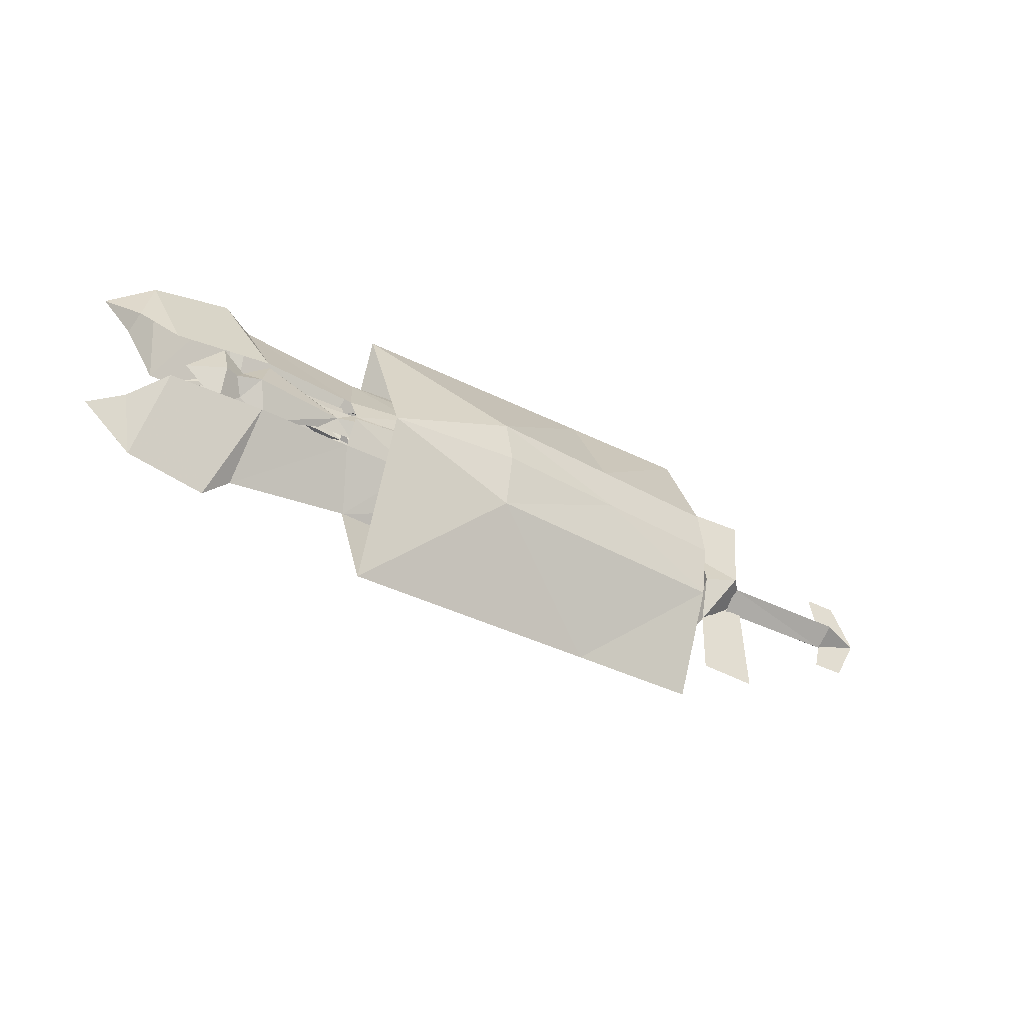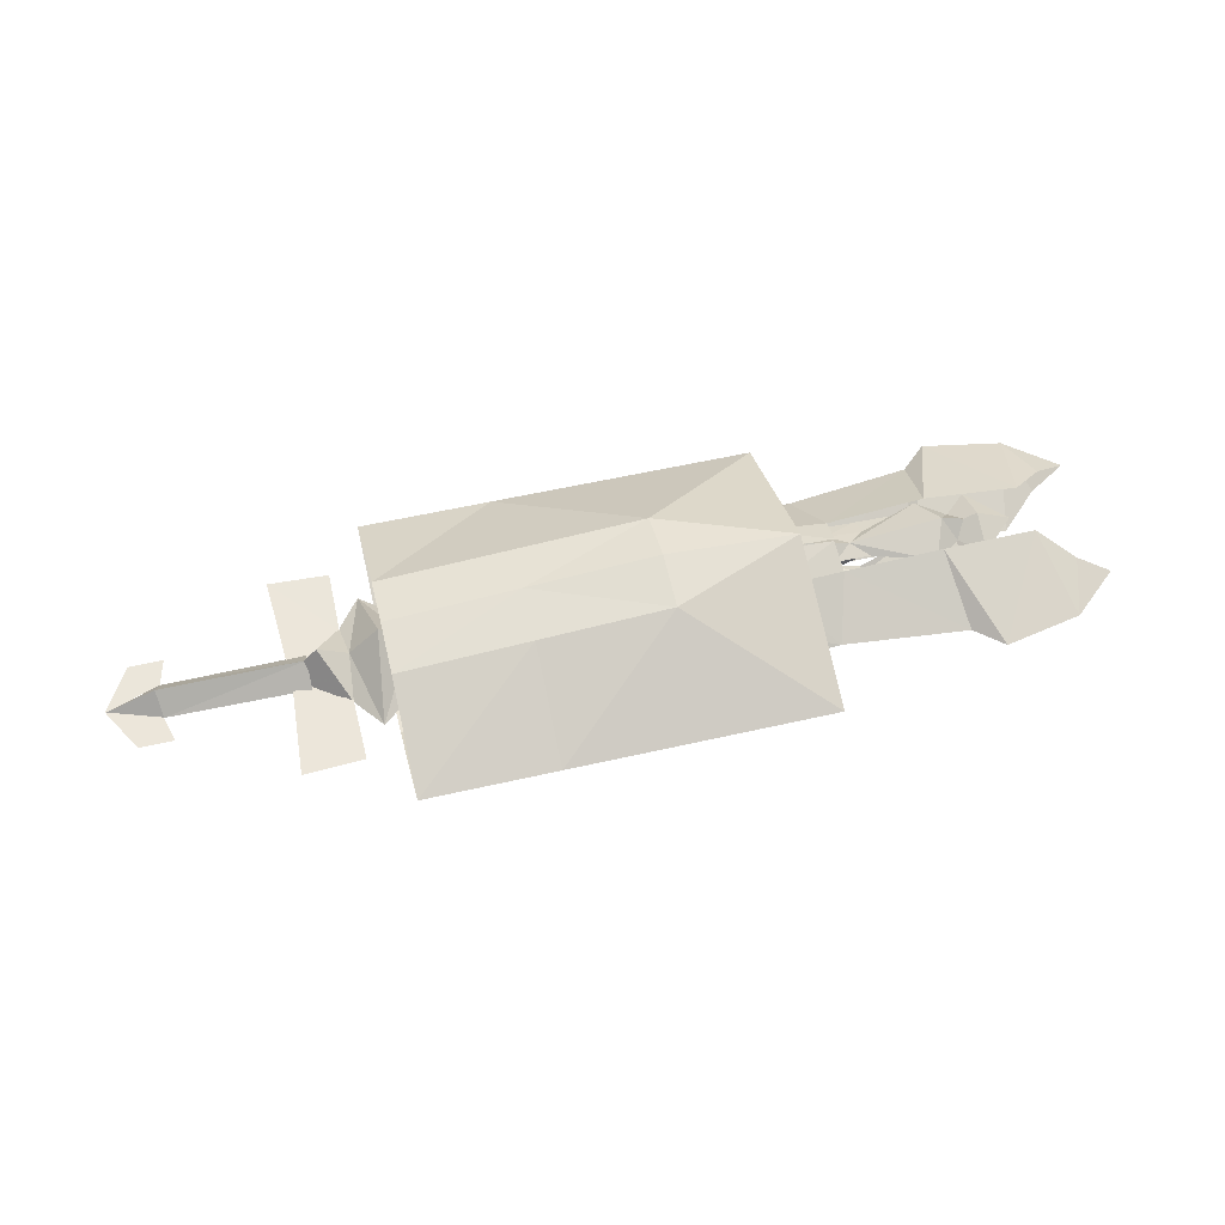
<metadata>
{"format":"obj","ext":"obj","renderer":"f3d","projection":"perspective","resolution":1024,"background":"white","views":[{"elev":-38.7,"azim":147.6,"up":"+Z"},{"elev":54.6,"azim":-13.7,"up":"+Y"}]}
</metadata>
<code>
g Object05
v 33.51 0.08694 -1.599
v 31.18 0.07056 -1.767
v 31.25 -0.2147 -2.604
v 33.56 -0.08487 -2.109
v 28.8 -0.3407 -2.631
v 28.63 0.05265 -3.661
v 31.25 0.07109 -3.567
v 26.18 -0.4209 -2.671
v 26.16 0.03528 -3.753
v 31.25 -0.2147 0.4991
v 31.18 0.07055 -0.3379
v 33.51 0.08693 -0.5061
v 33.56 -0.08488 0.004397
v 28.8 -0.3407 0.5267
v 31.25 0.07108 1.463
v 28.63 0.05263 1.557
v 26.18 -0.4209 0.567
v 26.16 0.03526 1.649
v 33.66 0.08803 -2.697
v 28.8 0.05388 -1.65
v 26.29 -0.2661 -1.052
v 33.66 0.08802 0.5928
v 28.83 0.05403 -0.4423
v 33.51 0.08694 -1.599
v 33.56 0.2595 -2.109
v 31.24 0.3567 -2.604
v 31.18 0.07056 -1.767
v 28.8 0.4484 -2.631
v 31.25 0.07109 -3.567
v 28.63 0.05265 -3.661
v 26.17 0.4917 -2.671
v 26.16 0.03528 -3.753
v 31.24 0.3567 0.4991
v 33.56 0.2595 0.004402
v 33.51 0.08693 -0.5061
v 31.18 0.07055 -0.3379
v 28.8 0.4483 0.5267
v 28.63 0.05263 1.557
v 31.25 0.07108 1.463
v 26.17 0.4917 0.567
v 26.16 0.03526 1.649
v 33.66 0.08803 -2.697
v 28.8 0.05388 -1.65
v 26.29 0.3386 -1.052
v 33.66 0.08802 0.5928
v 28.83 0.05403 -0.4423
v 28.78 0.05372 -0.4666
v 36.08 0.105 -1.064
v 26.29 -0.2661 -1.052
v 26.29 0.03621 -1.052
v 36.08 0.105 -1.041
v 36.08 0.105 -1.064
v 36.08 0.105 -1.041
f 1 2 3
f 3 4 1
f 5 6 7
f 7 3 5
f 8 9 6
f 6 5 8
f 10 11 12
f 12 13 10
f 14 10 15
f 15 16 14
f 17 14 16
f 16 18 17
f 4 3 7
f 7 19 4
f 5 3 2
f 2 20 5
f 21 8 5
f 5 20 21
f 10 13 22
f 22 15 10
f 10 14 23
f 23 11 10
f 14 17 21
f 21 23 14
f 24 25 26
f 26 27 24
f 28 26 29
f 29 30 28
f 31 28 30
f 30 32 31
f 33 34 35
f 35 36 33
f 37 38 39
f 39 33 37
f 40 41 38
f 38 37 40
f 25 42 29
f 29 26 25
f 28 43 27
f 27 26 28
f 28 44 43
f 33 39 45
f 45 34 33
f 33 36 46
f 46 37 33
f 46 47 44
f 44 37 46
f 48 1 4
f 49 43 50
f 51 13 12
f 49 50 47
f 48 4 19
f 22 13 51
f 46 49 47
f 52 25 24
f 44 50 43
f 53 35 34
f 44 47 50
f 42 25 52
f 28 31 44
f 45 53 34
f 44 40 37
g ssssss
v 33.51 0.09419 -1.522
v 31.18 0.07934 -1.69
v 31.25 -0.246 -2.601
v 33.56 -0.1178 -2.107
v 28.8 -0.3943 -2.632
v 28.63 0.0381 -3.737
v 31.26 0.08062 -3.643
v 26.18 -0.4971 -2.691
v 26.16 -0.001788 -3.829
v 31.25 -0.246 0.4974
v 31.18 0.07935 -0.4141
v 33.51 0.0942 -0.582
v 33.56 -0.1177 -0.000423
v 28.8 -0.3943 0.5277
v 31.26 0.08067 1.539
v 28.63 0.03816 1.633
v 26.18 -0.497 0.5873
v 26.16 -0.001733 1.725
v 33.68 0.09698 -2.771
v 28.81 0.04105 -1.574
v 26.3 -0.342 -1.052
v 33.68 0.09701 0.6664
v 28.83 0.04144 -0.5174
v 33.51 0.09419 -1.522
v 33.56 0.3079 -2.106
v 31.24 0.4067 -2.601
v 31.18 0.07934 -1.69
v 28.8 0.476 -2.632
v 31.26 0.08062 -3.643
v 28.63 0.0381 -3.737
v 26.17 0.4941 -2.691
v 26.16 -0.001788 -3.829
v 31.24 0.4068 0.4974
v 33.56 0.3079 -0.000982
v 33.51 0.0942 -0.582
v 31.18 0.07935 -0.4141
v 28.8 0.4761 0.5277
v 28.63 0.03816 1.633
v 31.26 0.08067 1.539
v 26.17 0.4941 0.5873
v 26.16 -0.001733 1.725
v 33.68 0.09698 -2.771
v 28.81 0.04105 -1.574
v 26.3 0.3431 -1.052
v 33.68 0.09701 0.6664
v 28.83 0.04144 -0.5174
v 28.79 0.04073 -0.5412
v 36.13 0.09776 -1.047
v 26.3 -0.342 -1.052
v 26.33 0.001048 -1.052
v 36.13 0.09776 -1.058
v 36.13 0.09776 -1.047
v 36.13 0.09776 -1.058
f 54 55 56
f 56 57 54
f 58 59 60
f 60 56 58
f 61 62 59
f 59 58 61
f 63 64 65
f 65 66 63
f 67 63 68
f 68 69 67
f 70 67 69
f 69 71 70
f 57 56 60
f 60 72 57
f 58 56 55
f 55 73 58
f 74 61 58
f 58 73 74
f 63 66 75
f 75 68 63
f 63 67 76
f 76 64 63
f 67 70 74
f 74 76 67
f 77 78 79
f 79 80 77
f 81 79 82
f 82 83 81
f 84 81 83
f 83 85 84
f 86 87 88
f 88 89 86
f 90 91 92
f 92 86 90
f 93 94 91
f 91 90 93
f 78 95 82
f 82 79 78
f 81 96 80
f 80 79 81
f 81 97 96
f 86 92 98
f 98 87 86
f 86 89 99
f 99 90 86
f 99 100 97
f 97 90 99
f 101 54 57
f 102 96 103
f 104 66 65
f 102 103 100
f 101 57 72
f 75 66 104
f 99 102 100
f 105 78 77
f 97 103 96
f 106 88 87
f 97 100 103
f 95 78 105
f 81 84 97
f 98 106 87
f 97 93 90
g Object03
v 34.05 -0.08524 -8.148
v 37.43 -2.016 -2.638
v 32.07 -2.382 -2.851
v 32.55 -0.0851 -6.764
v 22.34 -0.08418 -0.9721
v 22.4 -2.304 -2.974
v 23.8 -2.906 -1.056
v 22.35 -0.08418 -0.9547
v 22.4 2.135 -2.974
v 20.11 -0.08398 -3.977
v 20.26 -1.459 -4.49
v 22.4 -2.304 -2.974
v 20.26 -1.459 -4.49
v 25.56 -0.08447 -5.941
v 26.57 -2.054 -2.705
v 34.05 -0.08524 -8.148
v 32.55 -0.0851 -6.764
v 32.07 2.211 -2.851
v 37.43 1.845 -2.638
v 23.8 2.737 -1.056
v 22.4 2.135 -2.974
v 26.57 1.885 -2.705
v 25.56 -0.08447 -5.941
v 20.26 1.291 -4.49
v 18.89 -0.08388 -6.28
v 38.47 -0.08563 -7.307
v 39.38 -0.9555 -4.222
v 41.24 -0.08588 -4.956
v 26.47 -2.727 -1.112
v 23.8 -2.906 -1.056
v 18.89 -0.08388 -6.28
v 20.26 1.291 -4.49
v 38.47 -0.08563 -7.307
v 39.38 0.784 -4.222
v 41.24 -0.08588 -4.956
v 26.47 2.558 -1.112
v 23.8 2.737 -1.056
v 18.89 -0.08388 -6.28
f 107 108 109
f 109 110 107
f 111 112 113
f 113 114 111
f 115 116 111
f 112 111 116
f 116 117 112
f 118 119 120
f 120 121 118
f 121 120 110
f 110 109 121
f 122 123 124
f 124 125 122
f 111 114 126
f 126 115 111
f 127 128 129
f 129 130 127
f 128 124 123
f 123 129 128
f 117 116 131
f 132 133 108
f 107 132 108
f 132 134 133
f 135 118 121
f 135 136 118
f 119 137 120
f 131 116 138
f 138 116 115
f 139 125 140
f 122 125 139
f 139 140 141
f 142 128 127
f 142 127 143
f 130 129 144
g Object02
v 34.08 -0.08524 5.942
v 32.56 -0.0851 4.58
v 32.02 -2.382 0.674
v 37.37 -2.016 0.3845
v 22.36 -2.303 0.9356
v 22.27 -0.08418 -1.065
v 22.28 -0.08418 -1.083
v 23.73 -2.906 -1.002
v 22.36 2.135 0.9356
v 20.08 -0.08398 1.972
v 20.24 -1.459 2.482
v 22.36 -2.303 0.9356
v 26.52 -2.054 0.607
v 25.56 -0.08447 3.857
v 20.24 -1.459 2.482
v 34.08 -0.08524 5.942
v 37.37 1.845 0.3845
v 32.02 2.211 0.674
v 32.56 -0.0851 4.58
v 23.73 2.737 -1.002
v 22.36 2.135 0.9356
v 20.24 1.291 2.482
v 25.56 -0.08447 3.857
v 26.52 1.885 0.607
v 18.89 -0.08388 4.292
v 38.49 -0.08563 5.038
v 39.35 -0.9554 1.94
v 41.22 -0.08588 2.647
v 26.39 -2.727 -0.9843
v 23.73 -2.906 -1.002
v 18.89 -0.08388 4.292
v 20.24 1.291 2.482
v 38.49 -0.08563 5.038
v 39.35 0.784 1.94
v 41.22 -0.08588 2.647
v 26.39 2.558 -0.9844
v 23.73 2.737 -1.002
v 18.89 -0.08388 4.292
f 145 146 147
f 147 148 145
f 149 150 151
f 151 152 149
f 153 150 154
f 154 150 149
f 149 155 154
f 156 157 158
f 158 159 156
f 157 147 146
f 146 158 157
f 160 161 162
f 162 163 160
f 153 164 151
f 151 150 153
f 165 166 167
f 167 168 165
f 168 167 163
f 163 162 168
f 169 154 155
f 170 148 171
f 145 148 170
f 170 171 172
f 173 157 156
f 173 156 174
f 159 158 175
f 176 154 169
f 176 153 154
f 177 178 161
f 160 177 161
f 177 179 178
f 180 165 168
f 180 181 165
f 166 182 167
g common_rightHandItem_11670
v -1.513 1.845 -1.075
v -0.1363 -0.08216 -3.458
v -3.359 -0.08183 -1.075
v -3.359 -0.08183 -1.075
v -0.1363 -0.08216 -3.458
v -1.513 -2.009 -1.075
v -3.359 -0.08183 -1.075
v -3.099 -0.08185 -0.09302
v -0.1362 -0.08216 1.311
v -2.112 -1.217 -1.075
v -9.995 -1.234 -1.075
v -9.816 -0.08116 -2.124
v -2.112 -0.08105 -2.182
v -9.829 -0.08116 -0.05318
v -2.112 -0.08196 0.03181
v -9.816 -0.08116 -2.124
v -9.995 1.072 -1.075
v -2.112 1.053 -1.075
v -2.112 -0.08105 -2.182
v -9.829 -0.08116 -0.05318
v -2.112 -0.08196 0.03181
v 20.09 -0.08427 -5.437
v 22.28 -0.08449 -2.407
v 20.37 -0.0843 -5.043
v 22.28 -0.08449 0.211
v 20.09 -0.08427 3.241
v 20.37 -0.08429 2.848
v -3.16 -0.08185 -1.824
v -12.75 -0.08085 -1.077
v -3.16 -0.08185 -1.824
v -0.1363 -0.08216 -3.458
v -3.359 -0.08183 -1.075
v 0.1179 0.9662 -1.075
v -0.1363 -0.08216 -3.458
v -1.513 1.845 -1.075
v -1.513 1.845 -1.075
v -3.359 -0.08183 -1.075
v -0.1362 -0.08216 1.311
v -12.75 -0.08085 -1.077
v 20.09 -0.08427 -5.437
v 20.37 -0.0843 -5.043
v 22.28 -0.08449 -2.407
v 22.28 -0.08449 0.211
v 20.37 -0.08429 2.848
v 20.09 -0.08427 3.241
f 183 184 185
f 186 187 188
f 189 190 191
f 192 193 194
f 194 195 192
f 196 193 192
f 192 197 196
f 198 199 200
f 200 201 198
f 202 203 200
f 200 199 202
f 204 205 206
f 207 208 209
f 185 184 210
f 194 193 211
f 211 193 196
f 212 213 214
f 215 216 217
f 218 219 220
f 198 221 199
f 221 202 199
f 222 223 224
f 225 226 227
g common_rightHandItem_11670
v -0.1362 -0.01132 -3.322
v -0.08187 0.005182 -7.05
v -3.454 0.005534 -7.224
v -3.16 -0.01004 -1.688
v -0.1362 -0.01327 1.159
v -3.099 -0.01004 -0.2454
v -3.454 0.005533 5.057
v -0.08178 0.005181 4.883
v -9.815 -0.02434 -2.129
v -9.445 -0.014 -3.615
v -11.34 -0.01388 -3.615
v -12.75 -0.02932 -1.078
v -9.828 -0.02313 -0.04806
v -12.75 -0.02932 -1.078
v -11.34 -0.01388 1.463
v -9.445 -0.014 1.463
v -0.1363 -0.08313 -3.322
v -3.16 -0.08185 -1.688
v -3.454 -0.06628 -7.224
v -0.08187 -0.06663 -7.05
v -9.815 -0.07598 -2.128
v -12.75 -0.08085 -1.077
v -11.34 -0.06546 -3.614
v -9.445 -0.06566 -3.614
v -0.1362 -0.08508 1.159
v -0.08178 -0.06663 4.883
v -3.454 -0.06628 5.057
v -3.099 -0.08185 -0.2454
v -9.828 -0.07476 -0.04751
v -9.445 -0.06566 1.464
v -11.34 -0.06546 1.464
v -12.75 -0.08085 -1.077
v 27.34 -2.086 -1.076
v 31.67 -1.762 -3.078
v 32.44 -2.717 -1.076
v 24.84 -2.796 -1.075
v 24.7 -1.992 -2.654
v 26.31 -1.825 -1.938
v 20.23 -2.276 -1.075
v 19.82 -1.813 -1.995
v 16.11 -2.799 -1.075
v 18.48 -1.91 -2.283
v 33.19 -1.652 -1.975
v 33.74 -2.247 -1.076
v 34.45 -1.688 -3.112
v 34.5 -2.551 -1.076
v 11.53 -1.573 -1.075
v 12.66 -0.08248 -2.966
v 14.95 -0.08311 -4.774
v 10.09 -0.08221 -3.11
v 11.53 -1.573 -1.075
v 8.949 -1.386 -1.075
v 8.205 -0.08201 -3.654
v 3.331 -1.465 -1.075
v 1.786 -2.737 -1.075
v 1.162 -0.08136 -5.214
v 3.843 -0.08156 -2.999
v 0.1177 -1.131 -1.075
v -0.1363 -0.08216 -3.458
v 5.279 -0.08171 -4.473
v 4.888 -1.874 -1.075
v 6.536 -1.37 -1.075
v 6.757 -0.08186 -2.993
v 31.67 -1.762 0.9269
v 28.31 -1.709 -0.2475
v 26.31 -1.825 -0.2127
v 24.7 -1.992 0.5029
v 19.82 -1.813 -0.1561
v 18.48 -1.91 0.1324
v 33.19 -1.652 -0.1761
v 34.45 -1.688 0.9604
v 14.95 -0.08373 2.624
v 12.66 -0.08349 0.815
v 10.09 -0.08323 0.9593
v 8.205 -0.08303 1.503
v 3.843 -0.08258 0.8486
v 1.162 -0.0823 3.063
v -0.1362 -0.08216 1.311
v 5.279 -0.08273 2.323
v -3.099 -0.08185 -0.09302
v -3.359 -0.08183 -1.075
v -0.1362 -0.08216 1.311
v 6.757 -0.08288 0.8419
v 31.67 1.648 -3.078
v 28.31 1.596 -1.903
v 27.34 1.973 -1.076
v 32.45 2.603 -1.076
v 24.84 2.683 -1.075
v 26.31 1.712 -1.938
v 24.7 1.879 -2.654
v 20.23 2.148 -1.075
v 19.82 1.686 -1.995
v 18.48 1.742 -2.283
v 16.12 2.631 -1.075
v 33.19 1.538 -1.975
v 33.74 2.133 -1.076
v 34.5 2.436 -1.076
v 34.45 1.574 -3.112
v 14.95 -0.08311 -4.774
v 12.66 -0.08248 -2.966
v 11.53 1.406 -1.075
v 10.09 -0.08221 -3.11
v 8.205 -0.08201 -3.654
v 8.949 1.22 -1.075
v 11.53 1.406 -1.075
v 3.331 1.3 -1.075
v 3.843 -0.08156 -2.999
v 1.162 -0.08136 -5.214
v 1.787 2.572 -1.075
v 0.1179 0.9662 -1.075
v -0.1363 -0.08216 -3.458
v 4.889 1.708 -1.075
v 5.279 -0.08171 -4.473
v 6.536 1.204 -1.075
v 6.757 -0.08186 -2.993
v 31.67 1.648 0.9269
v 24.7 1.879 0.5029
v 26.31 1.712 -0.2127
v 19.82 1.686 -0.1561
v 18.48 1.742 0.1324
v 33.19 1.538 -0.1761
v 34.45 1.574 0.9604
v 12.66 -0.08349 0.815
v 14.95 -0.08373 2.624
v 10.09 -0.08323 0.9593
v 8.205 -0.08303 1.503
v 1.162 -0.0823 3.063
v 3.843 -0.08258 0.8486
v 5.279 -0.08273 2.323
v 6.757 -0.08288 0.8419
v 28.31 -1.709 -1.903
v 36.5 -1.503 -1.076
v 17.7 -1.604 -3.567
v 10.09 -0.08221 -3.11
v 7.919 -0.08198 -3.281
v 7.722 -2.095 -1.075
v 7.387 -0.08193 -3.842
v -1.513 -2.009 -1.075
v 17.7 -1.604 1.416
v 10.09 -0.08323 0.9593
v 7.919 -0.083 1.13
v 7.387 -0.08295 1.691
v -3.359 -0.08183 -1.075
v 36.5 1.388 -1.076
v 17.7 1.436 -3.567
v 10.09 -0.08221 -3.11
v 7.919 -0.08198 -3.281
v 7.723 1.929 -1.075
v 7.387 -0.08193 -3.842
v 28.31 1.596 -0.2475
v 17.7 1.436 1.416
v 10.09 -0.08323 0.9593
v 7.919 -0.083 1.13
v 7.387 -0.08295 1.691
v -1.513 1.845 -1.075
f 228 229 230
f 230 231 228
f 232 233 234
f 234 235 232
f 236 237 238
f 238 239 236
f 240 241 242
f 242 243 240
f 244 245 246
f 246 247 244
f 248 249 250
f 250 251 248
f 252 253 254
f 254 255 252
f 256 257 258
f 258 259 256
f 260 261 262
f 263 264 265
f 265 260 263
f 266 267 264
f 264 263 266
f 266 268 269
f 269 267 266
f 270 271 262
f 262 261 270
f 270 272 273
f 273 271 270
f 268 274 275
f 275 276 268
f 277 278 279
f 279 280 277
f 281 282 283
f 283 284 281
f 285 286 283
f 283 282 285
f 284 287 288
f 288 281 284
f 289 288 287
f 287 290 289
f 291 292 260
f 260 262 291
f 263 260 293
f 293 294 263
f 266 263 294
f 294 295 266
f 266 295 296
f 296 268 266
f 262 271 297
f 297 291 262
f 297 271 273
f 273 298 297
f 268 299 300
f 300 274 268
f 301 302 279
f 279 278 301
f 281 303 304
f 304 282 281
f 285 282 304
f 304 305 285
f 303 281 288
f 288 306 303
f 307 308 309
f 289 310 306
f 306 288 289
f 311 312 313
f 313 314 311
f 315 313 316
f 316 317 315
f 318 315 317
f 317 319 318
f 318 319 320
f 320 321 318
f 322 311 314
f 314 323 322
f 322 323 324
f 324 325 322
f 321 326 327
f 327 328 321
f 329 330 331
f 331 332 329
f 333 334 335
f 335 336 333
f 337 336 335
f 335 338 337
f 334 333 339
f 339 340 334
f 341 342 340
f 340 339 341
f 313 343 314
f 315 344 345
f 345 313 315
f 318 346 344
f 344 315 318
f 318 321 347
f 347 346 318
f 314 343 348
f 348 323 314
f 348 349 324
f 324 323 348
f 321 328 350
f 350 351 321
f 352 332 331
f 331 353 352
f 333 336 354
f 354 355 333
f 337 309 354
f 354 336 337
f 355 356 339
f 339 333 355
f 341 339 356
f 356 357 341
f 261 260 358
f 272 359 273
f 260 265 358
f 268 276 360
f 268 360 269
f 274 361 275
f 279 362 280
f 279 363 362
f 363 290 364
f 289 290 363
f 285 365 286
f 363 364 362
f 298 273 359
f 260 292 293
f 268 366 299
f 268 296 366
f 274 300 367
f 279 302 368
f 279 368 363
f 363 369 310
f 289 363 310
f 370 365 305
f 285 305 365
f 363 368 369
f 325 324 371
f 313 312 316
f 321 372 326
f 321 320 372
f 328 327 373
f 331 330 374
f 331 374 375
f 375 376 342
f 341 375 342
f 375 374 376
f 343 313 377
f 349 371 324
f 313 345 377
f 321 351 378
f 321 378 347
f 328 379 350
f 331 380 353
f 331 375 380
f 375 357 381
f 341 357 375
f 337 382 309
f 375 381 380
g Object04
v 15.43 -0.08356 -3.188
v 17 -0.08369 -4.181
v 18.69 -1.376 -2.652
v 16.01 -2.299 -1.071
v 25.72 -1.365 -2.75
v 26.05 -0.9327 -1.071
v 21.98 -1.961 -1.071
v 21.76 -1.705 -2.725
v 18.46 -0.08383 -3.415
v 19.92 -0.08396 -3.676
v 15.43 -0.08359 1.045
v 18.69 -1.376 0.509
v 17 -0.08374 2.039
v 25.72 -1.365 0.6068
v 21.76 -1.705 0.5824
v 19.92 -0.08399 1.534
v 18.46 -0.08386 1.272
v 25.67 -0.08448 -3.871
v 21.7 -0.08411 -4.73
v 25.67 -0.08452 1.728
v 21.7 -0.08416 2.588
v 15.43 -0.08356 -3.188
v 16.01 2.131 -1.071
v 18.69 1.208 -2.652
v 17 -0.08369 -4.181
v 25.72 1.196 -2.75
v 21.76 1.537 -2.725
v 21.98 1.793 -1.071
v 26.05 0.7637 -1.071
v 19.92 -0.08396 -3.676
v 18.46 -0.08383 -3.415
v 15.43 -0.08359 1.045
v 17 -0.08374 2.039
v 18.69 1.208 0.509
v 25.72 1.196 0.6068
v 21.76 1.537 0.5824
v 18.46 -0.08386 1.272
v 19.92 -0.08399 1.534
v 25.67 -0.08448 -3.871
v 21.7 -0.08411 -4.73
v 21.7 -0.08416 2.588
v 25.67 -0.08452 1.728
v 18.8 -1.957 -1.071
v 16.01 -2.299 -1.071
v 13.35 -0.08338 -1.071
v 18.8 1.789 -1.071
f 383 384 385
f 385 386 383
f 387 388 389
f 389 390 387
f 385 391 392
f 392 390 385
f 393 386 394
f 394 395 393
f 396 397 389
f 389 388 396
f 398 399 394
f 394 397 398
f 400 387 390
f 390 401 400
f 397 396 402
f 402 403 397
f 404 405 406
f 406 407 404
f 408 409 410
f 410 411 408
f 412 413 406
f 406 409 412
f 414 415 416
f 416 405 414
f 417 411 410
f 410 418 417
f 416 419 420
f 420 418 416
f 421 422 409
f 409 408 421
f 418 423 424
f 424 417 418
f 384 391 385
f 390 389 425
f 390 425 385
f 385 425 386
f 404 426 427
f 395 394 399
f 397 425 389
f 397 394 425
f 394 386 425
f 414 427 426
f 401 390 392
f 398 397 403
f 407 406 413
f 409 428 410
f 409 406 428
f 406 405 428
f 404 427 405
f 415 419 416
f 418 410 428
f 418 428 416
f 416 428 405
f 414 405 427
f 422 412 409
f 420 423 418
g Plane06
v 16.95 3.66 -3.982
v 16.95 4.309 -1
v 9.462 3.777 -1
v 9.462 3.208 -3.982
v 9.462 2e-06 -9.947
v 9.462 -1e-06 7.947
v 16.95 3.66 1.982
v 24.43 -1e-06 7.947
v 1.976 2.756 1.982
v 1.976 3.245 -1
v 9.462 3.208 1.982
v 1.976 2.756 -3.982
v 1.976 2e-06 -9.947
v 1.976 -1e-06 7.947
v 9.462 -3.777 -1
v 16.95 -4.309 -1
v 16.95 -3.66 -3.982
v 9.462 -3.208 -3.982
v 24.43 2e-06 -9.947
v 16.95 -3.66 1.982
v 24.43 -3.769 -1
v 1.976 -3.245 -1
v 1.976 -2.756 1.982
v 9.462 -3.208 1.982
v 1.976 -2.756 -3.982
v 24.43 3.769 -1
f 430 429 431
f 432 431 429
f 429 433 432
f 435 434 436
f 438 437 431
f 439 431 437
f 441 440 433
f 432 433 440
f 437 442 439
f 434 439 442
f 444 443 445
f 446 445 443
f 445 433 447
f 448 436 434
f 449 445 447
f 450 443 451
f 452 451 443
f 446 453 433
f 441 433 453
f 434 442 452
f 451 452 442
f 430 435 454
f 447 429 454
f 449 448 444
f 439 435 431
f 430 431 435
f 432 440 431
f 438 431 440
f 448 452 444
f 443 444 452
f 453 446 450
f 443 450 446
f 429 430 454
f 445 449 444
f 447 433 429
f 446 433 445
f 439 434 435
f 452 448 434
f 454 435 436
f 449 436 448
g Plane07
v 18.34 0.6323 -1.451
v 18.34 0.7444 -0.9776
v 14.96 0.509 -0.9776
v 14.96 0.4323 -1.271
v 14.96 0 -1.857
v 14.96 0 -0.09789
v 18.34 0.6323 -0.504
v 21.73 -1e-06 1.563
v 14.96 0.4323 -0.6843
v 13.26 0.4542 -0.6993
v 13.26 0.5348 -0.9776
v 13.26 0.4542 -1.256
v 13.26 1e-06 -1.812
v 13.26 0 -0.1429
v 14.96 -0.509 -0.9776
v 18.34 -0.7444 -0.9776
v 18.34 -0.6323 -1.451
v 14.96 -0.4323 -1.271
v 21.73 0 -3.518
v 18.34 -0.6323 -0.504
v 21.73 -0.5303 -0.9776
v 14.96 -0.4323 -0.6843
v 13.26 -0.5348 -0.9776
v 13.26 -0.4542 -0.6993
v 13.26 -0.4542 -1.256
v 21.73 0.5303 -0.9776
v 11.57 0.5606 -0.9776
v 11.57 0.4761 -1.382
v 11.57 0.4761 -0.5733
v 11.57 1e-06 -2.19
v 11.57 1e-06 0.2352
v 11.57 -0.5606 -0.9776
v 11.57 -0.4761 -0.5733
v 11.57 -0.4761 -1.382
f 456 455 457
f 458 457 455
f 455 459 458
f 461 460 462
f 464 463 465
f 457 465 463
f 467 466 459
f 458 459 466
f 468 460 464
f 463 464 460
f 470 469 471
f 472 471 469
f 471 459 473
f 474 462 460
f 475 471 473
f 469 476 477
f 478 477 476
f 467 459 479
f 472 479 459
f 476 460 478
f 468 478 460
f 456 461 480
f 473 455 480
f 475 474 470
f 463 461 457
f 456 457 461
f 482 481 466
f 465 466 481
f 474 476 470
f 469 470 476
f 479 472 477
f 469 477 472
f 455 456 480
f 471 475 470
f 473 459 455
f 472 459 471
f 463 460 461
f 476 474 460
f 480 461 462
f 475 462 474
f 483 464 481
f 465 481 464
f 484 482 467
f 466 467 482
f 485 468 483
f 464 483 468
f 487 486 478
f 477 478 486
f 484 467 488
f 479 488 467
f 485 487 468
f 478 468 487
f 457 458 465
f 466 465 458
f 488 479 486
f 477 486 479

</code>
